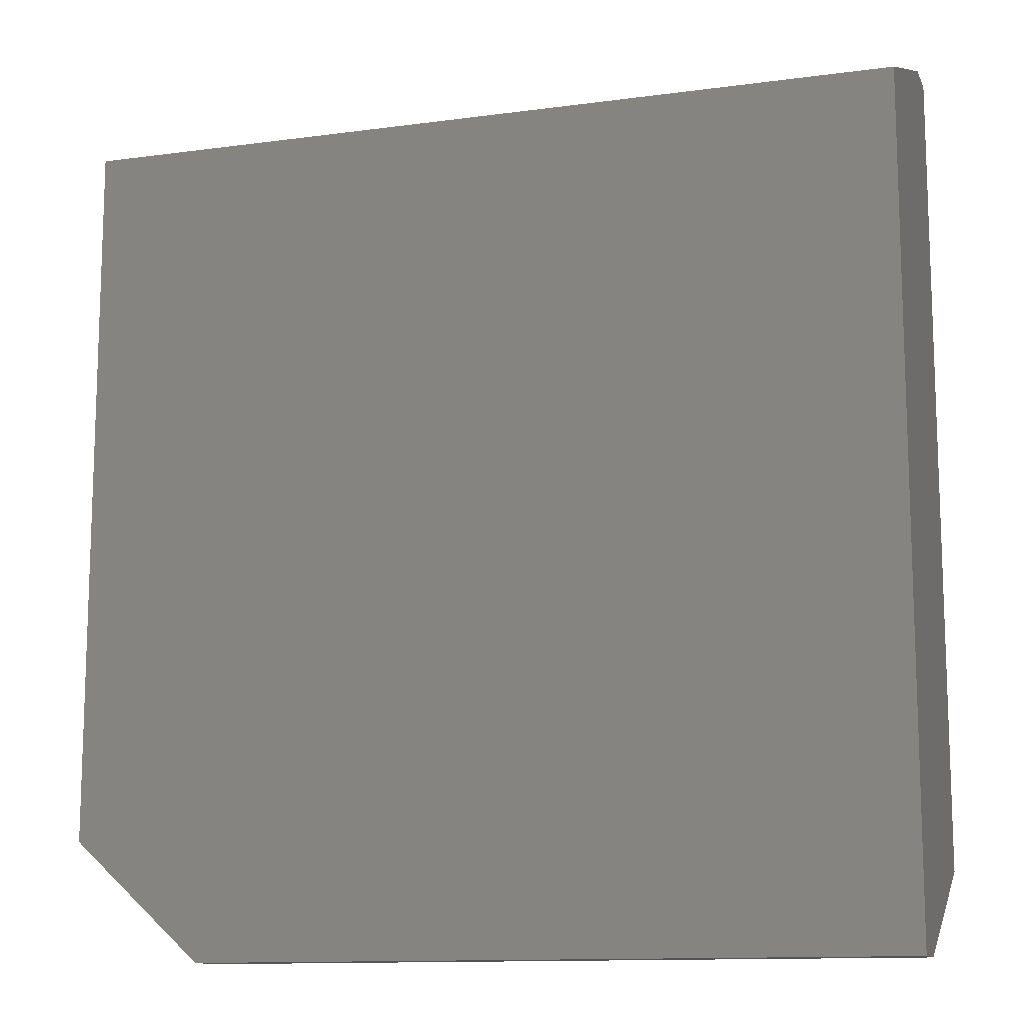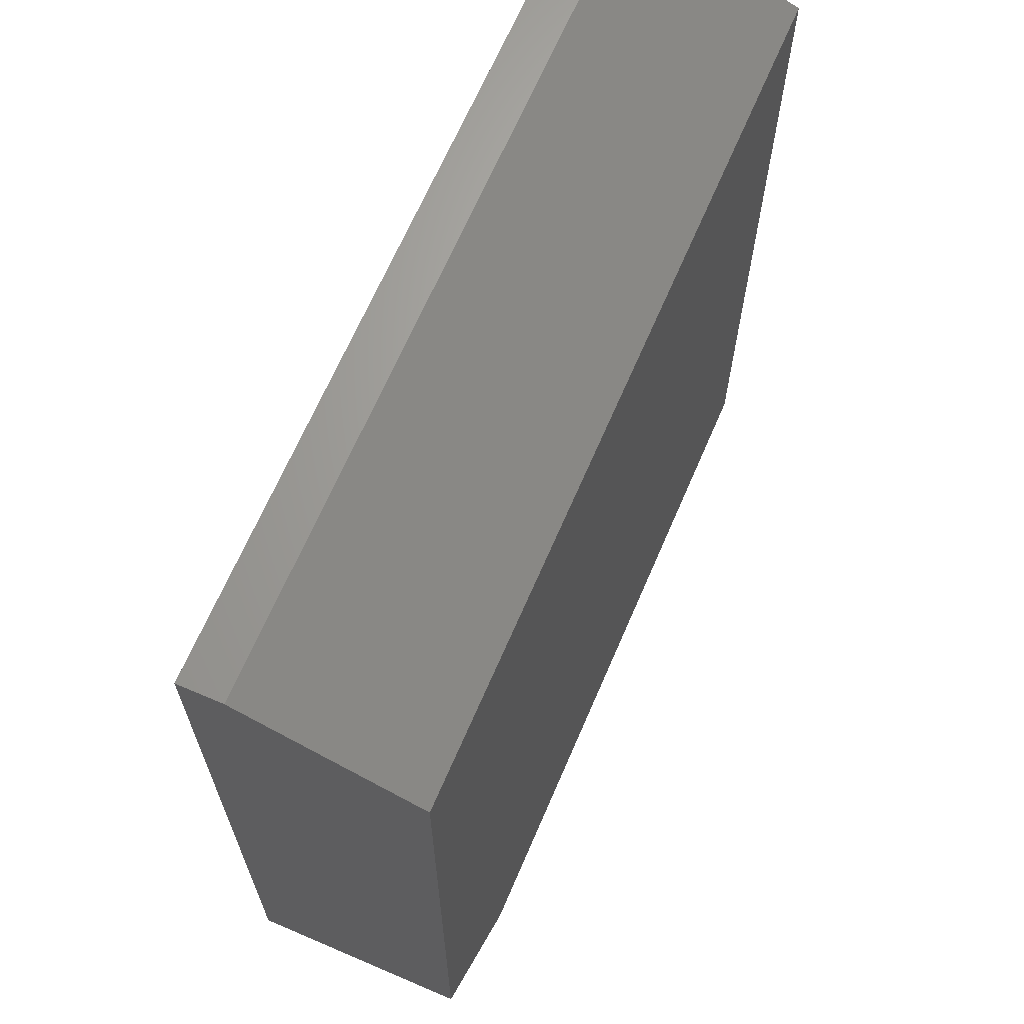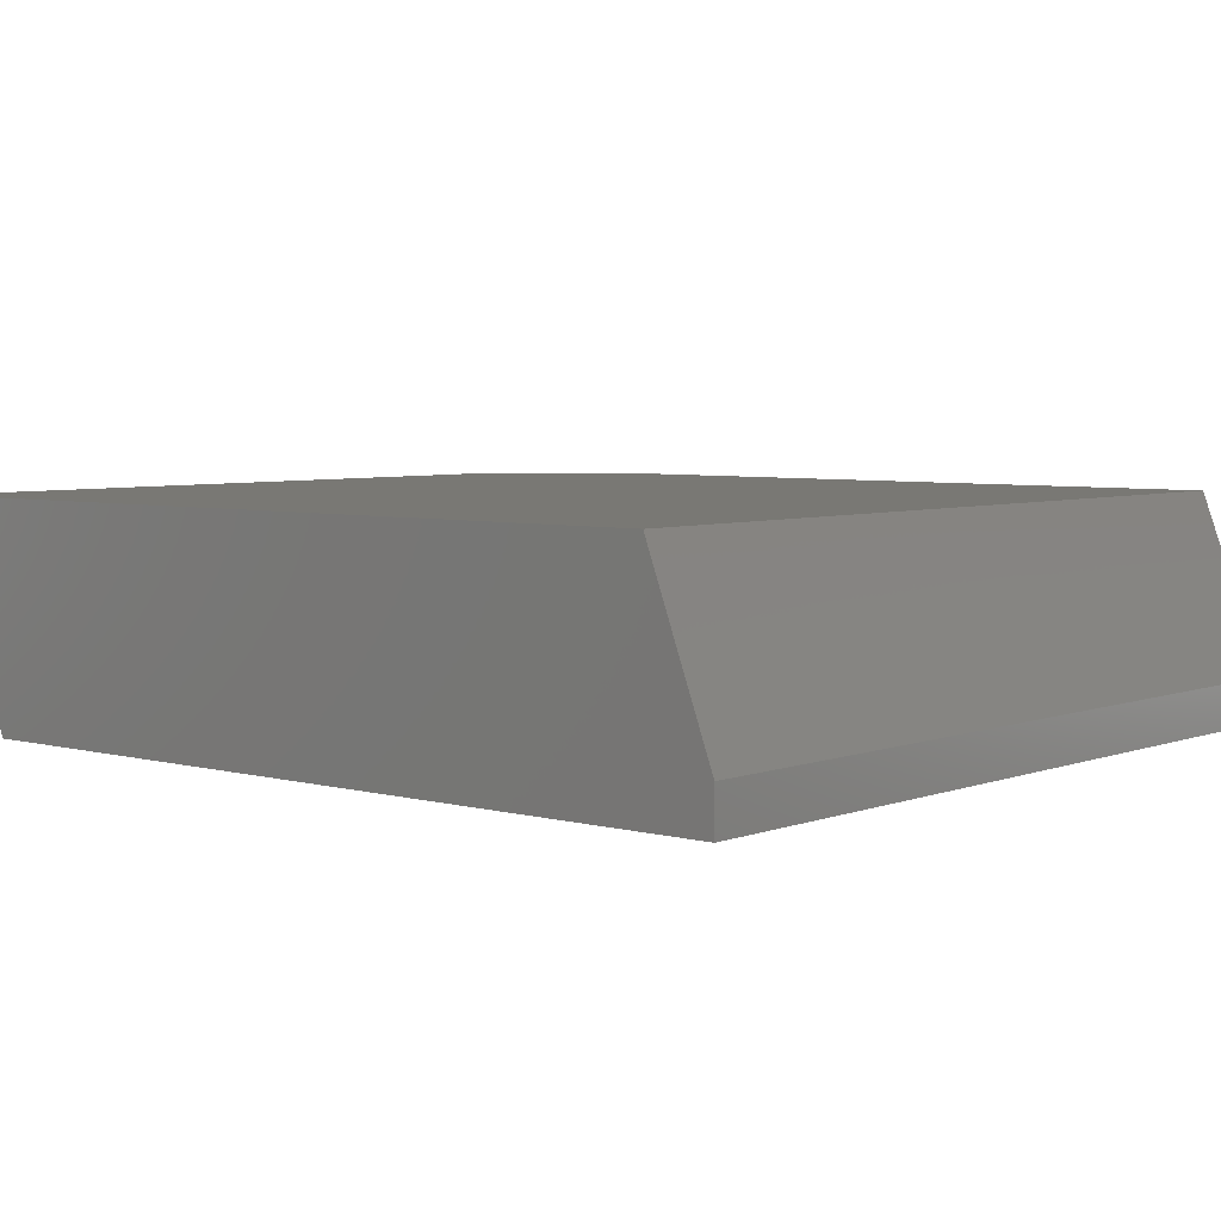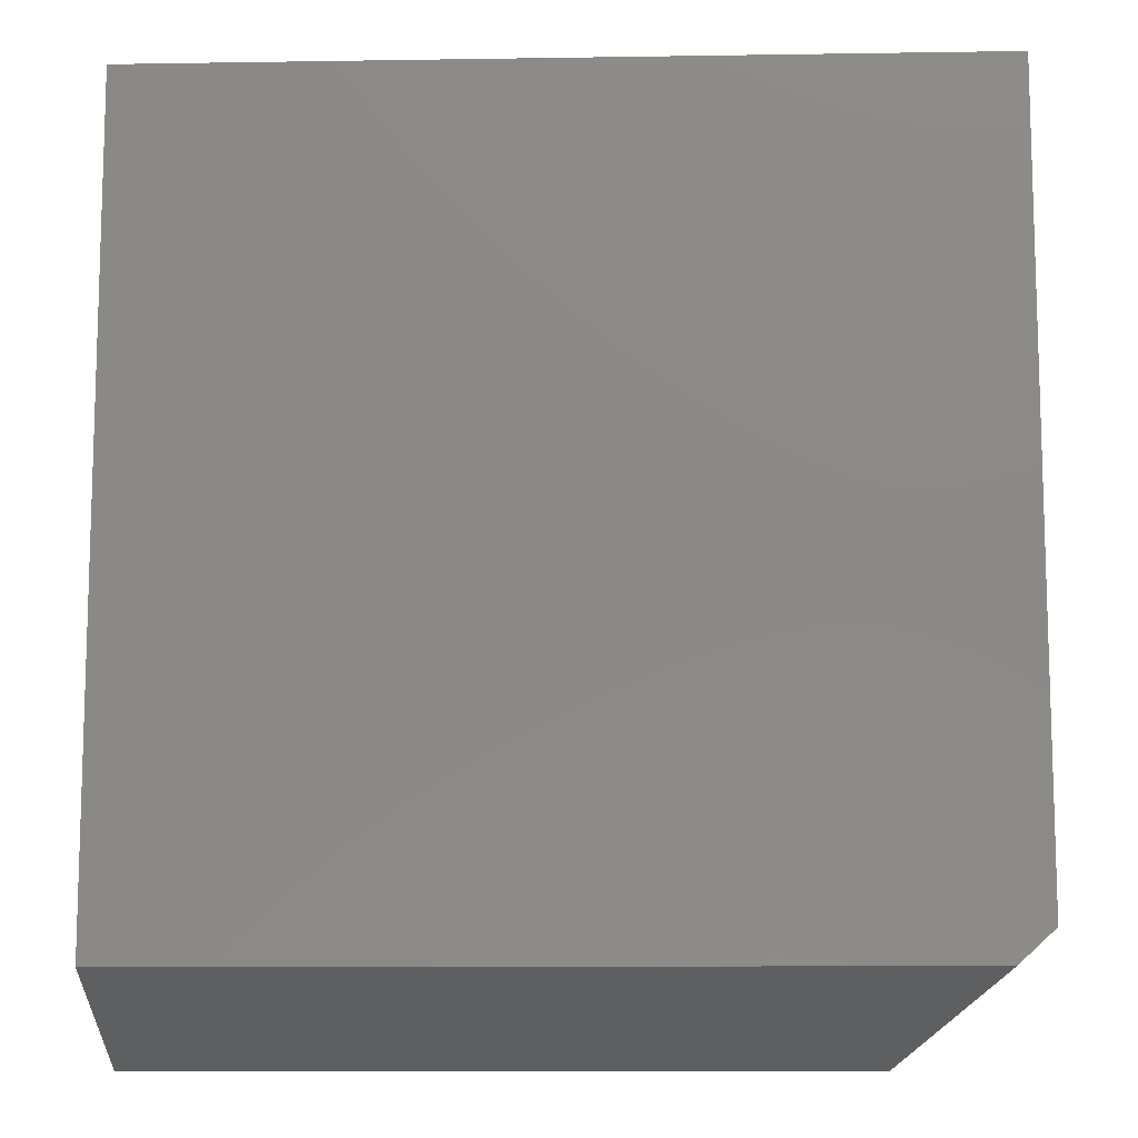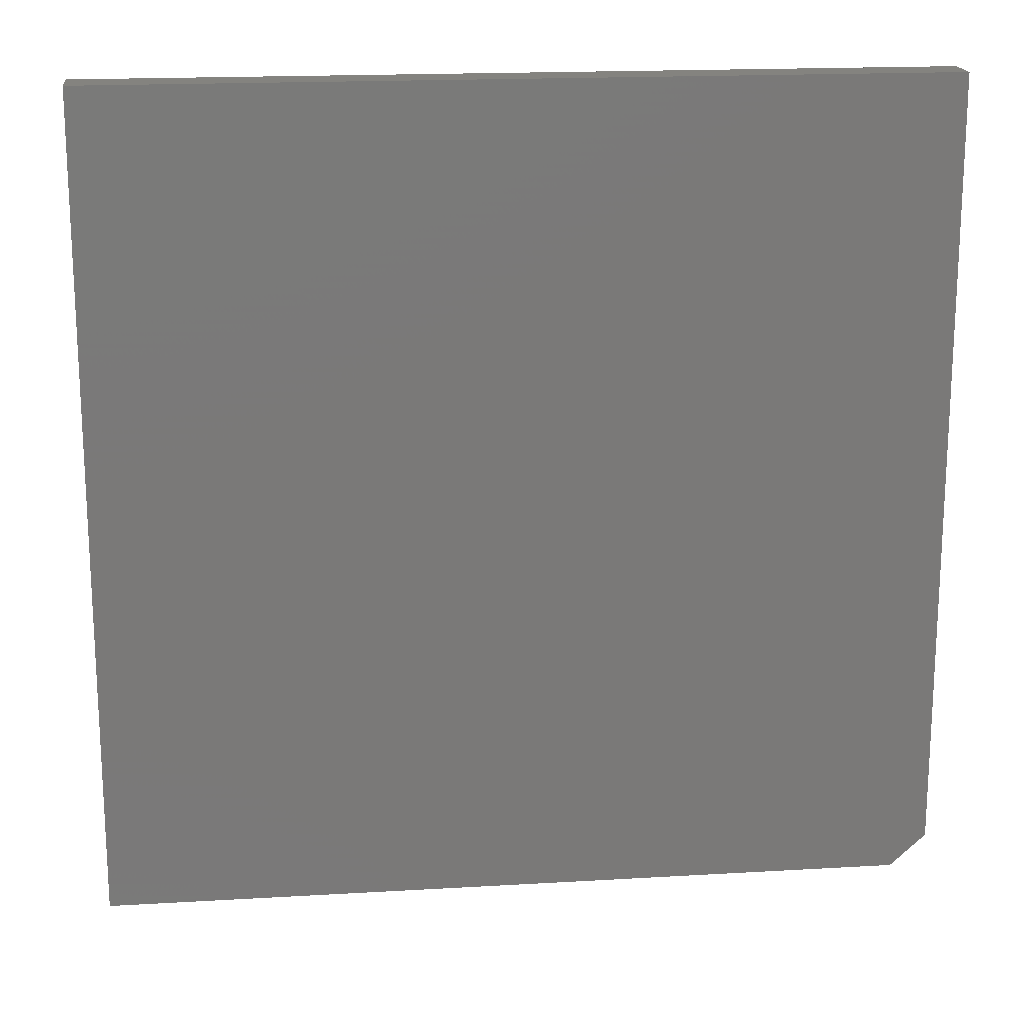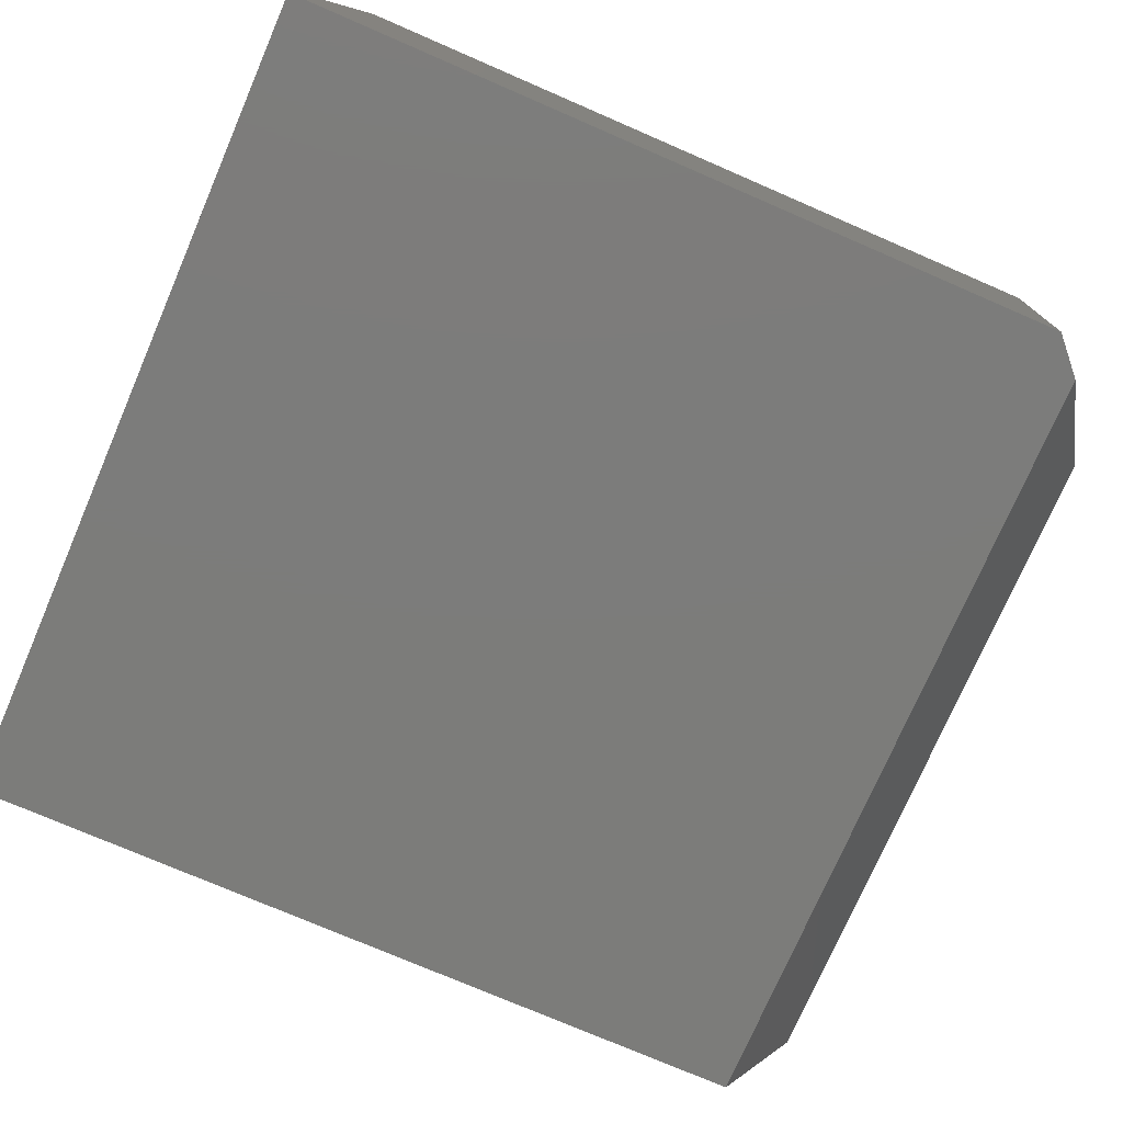
<metadata>
{"format":"stl","ext":"stl","renderer":"f3d","projection":"perspective","resolution":1024,"background":"white","views":[{"elev":-12.4,"azim":-162.4,"up":"+Z"},{"elev":66.7,"azim":113.3,"up":"+Z"},{"elev":5.1,"azim":-49.6,"up":"+Y"},{"elev":-10.8,"azim":2.2,"up":"+Z"},{"elev":17.8,"azim":-6.6,"up":"+Z"},{"elev":-75.3,"azim":66.6,"up":"+Y"}]}
</metadata>
<code>
# stl→obj: 14 verts, 24 faces
v -0.1493 -0.1562 -0.5859
v -0.1493 7.623e-17 -0.5859
v -0.1493 -0.1562 -0.02344
v -0.1493 1.335e-16 -0.07031
v -0.1493 -0.125 -0.02344
v -0.2431 5.628e-17 -0.6719
v -0.75 0 -0.6719
v -0.75 6.679e-17 -0.07031
v -0.1749 -0.1562 -0.6094
v -0.75 -0.1562 -0.6094
v -0.2431 -0.03125 -0.6719
v -0.75 -0.03125 -0.6719
v -0.75 -0.1562 -0.02344
v -0.75 -0.125 -0.02344
f 1 2 3
f 3 2 4
f 3 4 5
f 6 7 2
f 2 7 8
f 2 8 4
f 9 10 11
f 11 10 12
f 3 13 1
f 1 13 10
f 1 10 9
f 12 7 11
f 11 7 6
f 9 11 1
f 1 11 6
f 1 6 2
f 10 7 12
f 7 10 8
f 8 10 13
f 8 13 14
f 3 5 13
f 13 5 14
f 5 4 14
f 14 4 8

</code>
